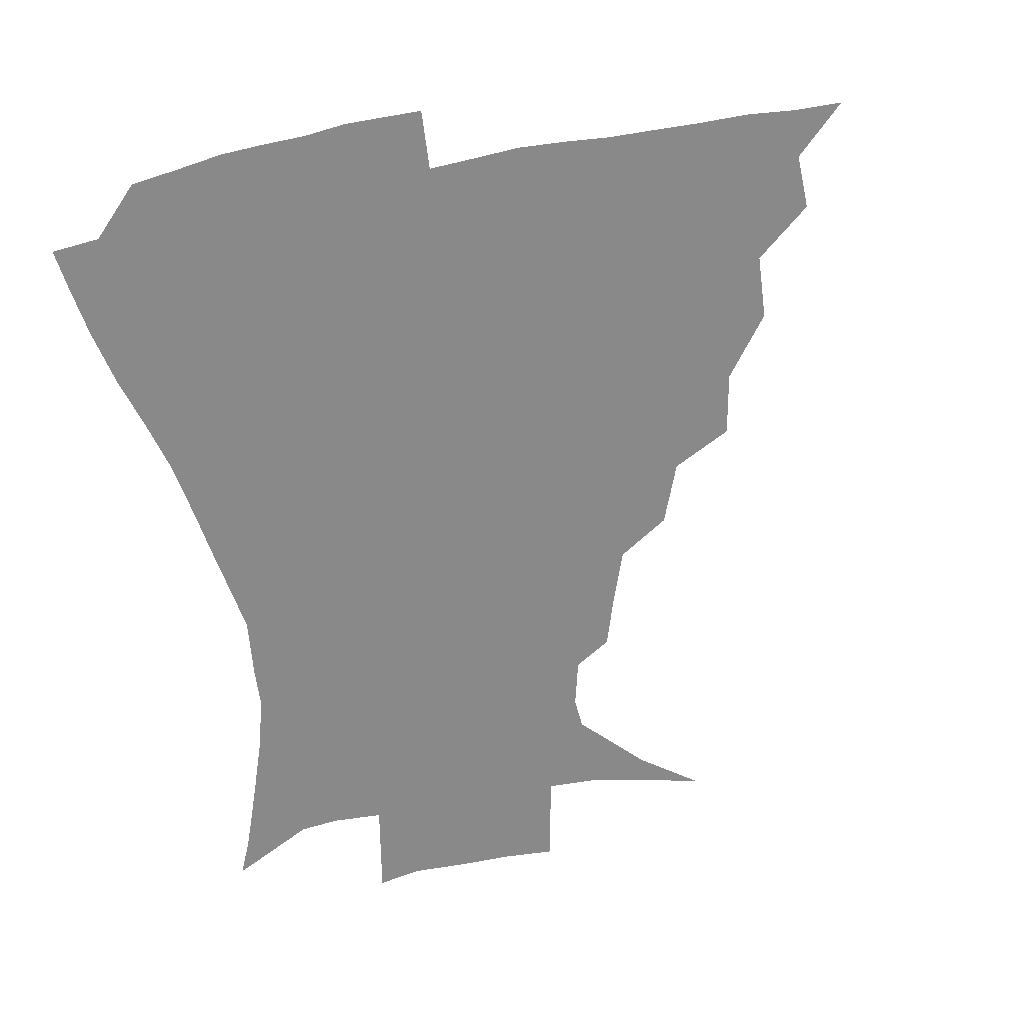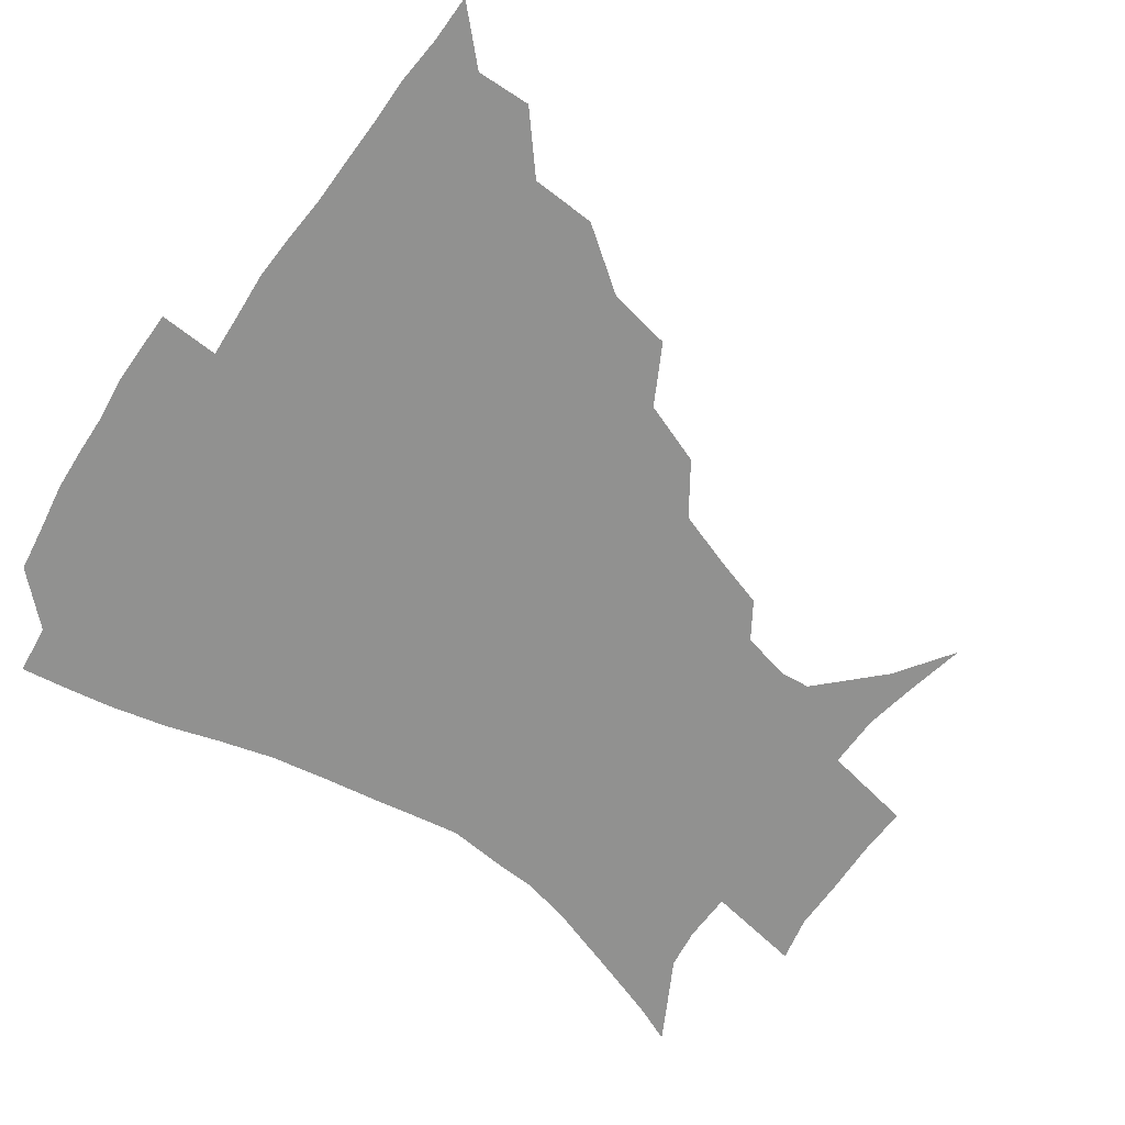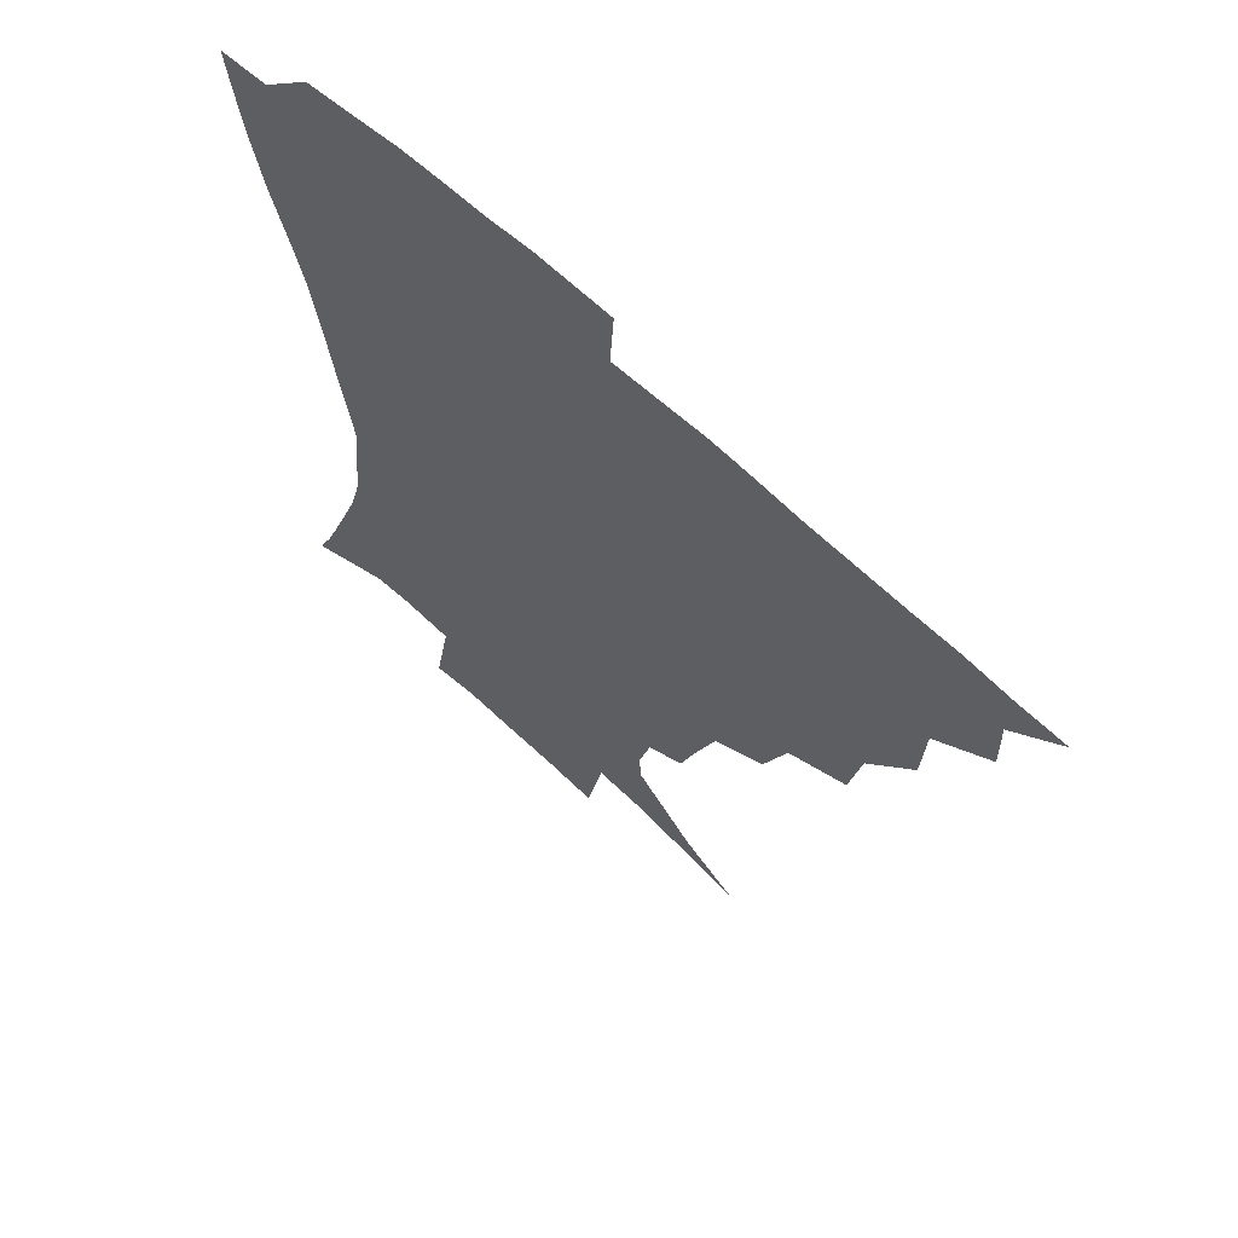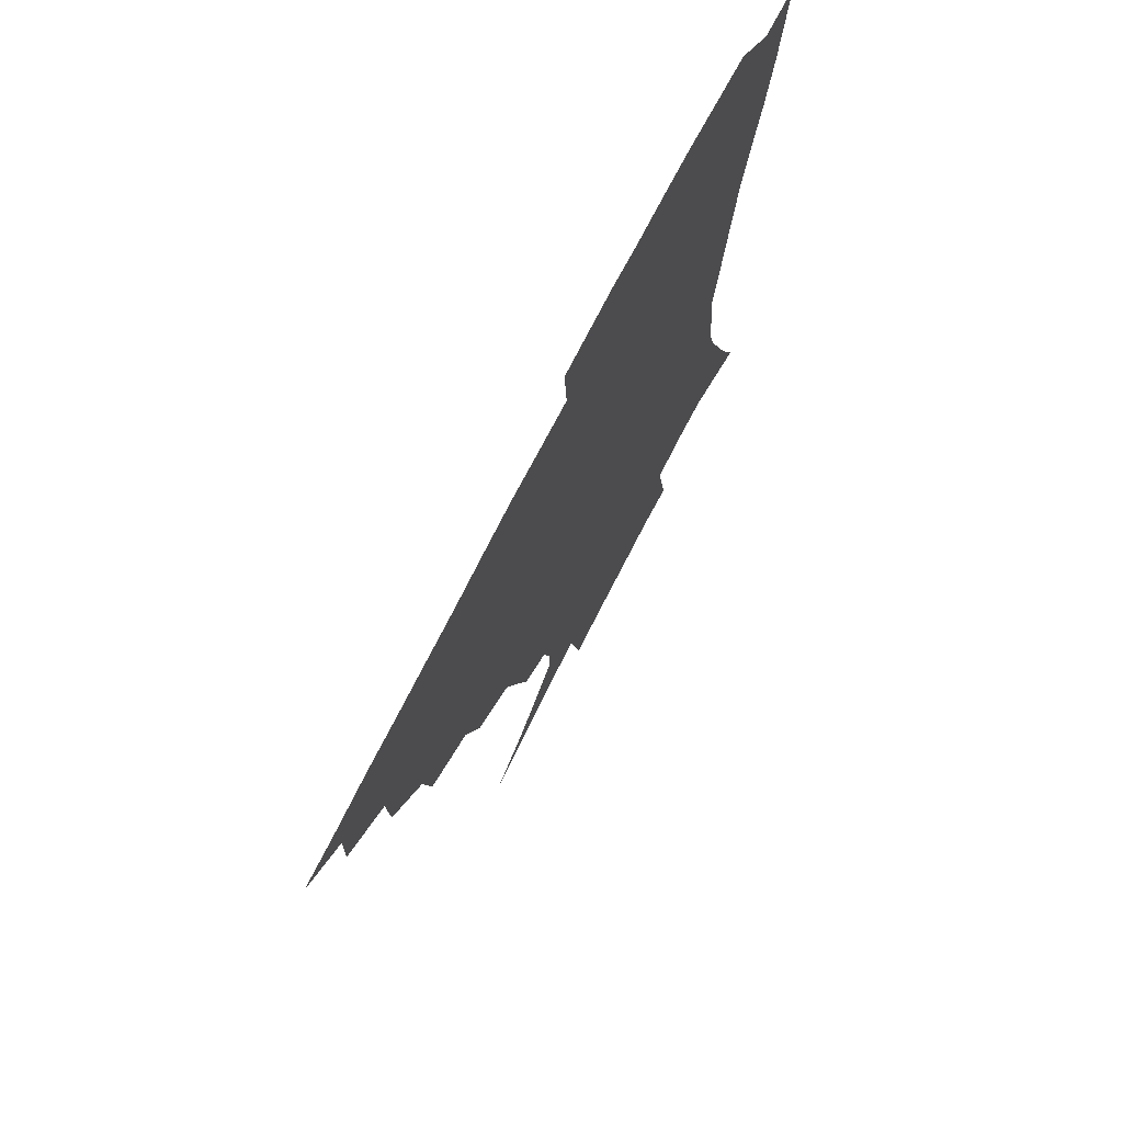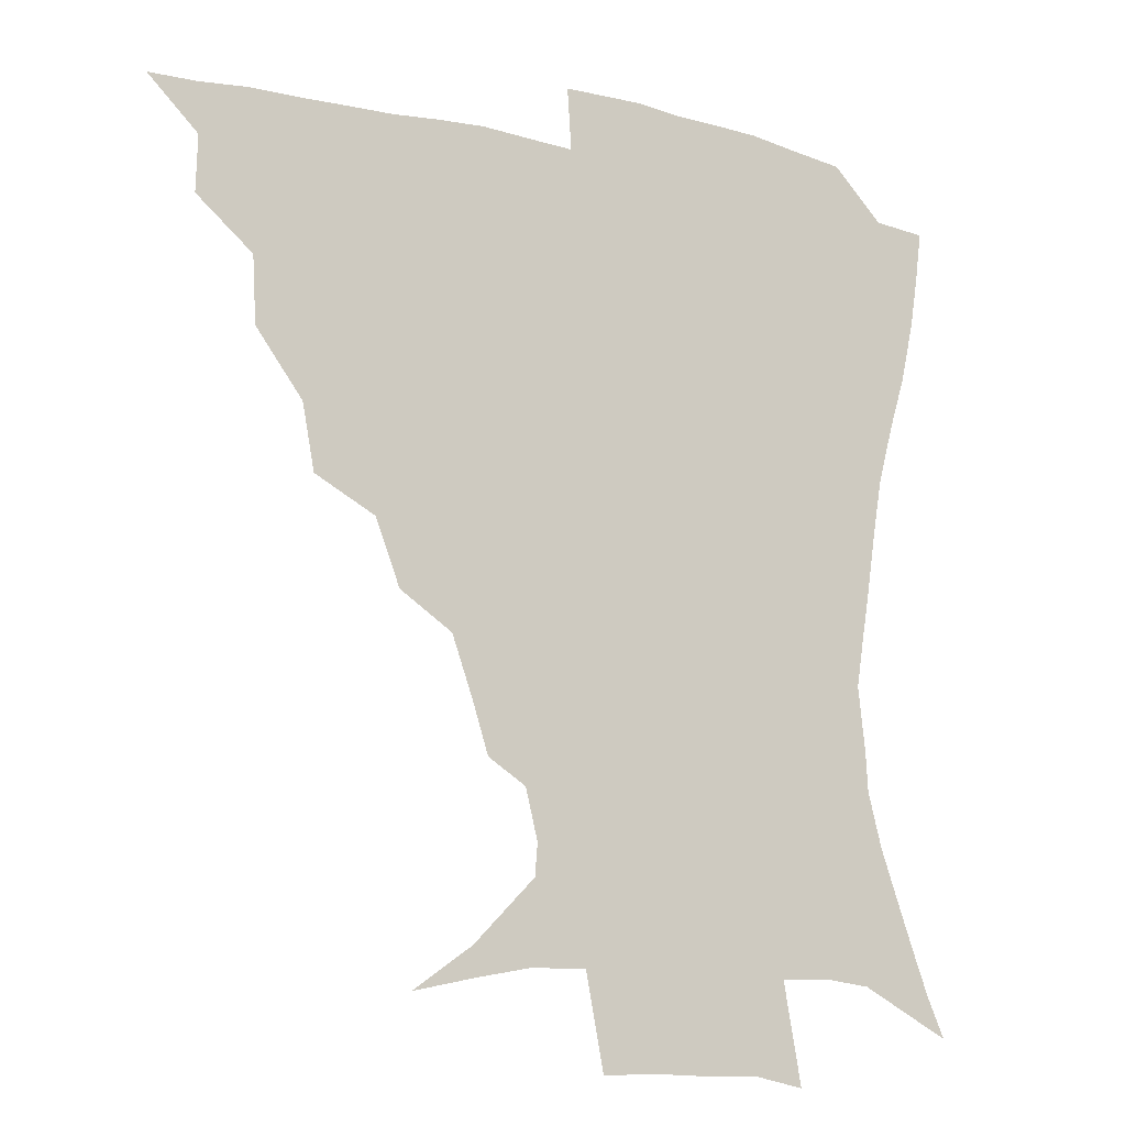
<metadata>
{"format":"obj","ext":"obj","renderer":"f3d","projection":"perspective","resolution":1024,"background":"white","views":[{"elev":-63.1,"azim":-169.2,"up":"+Z"},{"elev":-65.9,"azim":-124.6,"up":"+Z"},{"elev":64.1,"azim":-136.3,"up":"+Y"},{"elev":73.3,"azim":-63.0,"up":"+Y"},{"elev":-13.2,"azim":-28.7,"up":"+Y"}]}
</metadata>
<code>
v 435.7 389.8 0
v 451.4 356.3 0
v 451.9 374.1 0
v 451.3 390.1 0
v 470.8 320 0
v 469.6 341.1 0
v 468.8 359 0
v 467.6 374.9 0
v 466.9 391.6 0
v 489.9 279 0
v 485.9 299.7 0
v 487.7 328 0
v 486.1 345 0
v 484.3 360.5 0
v 483 376.1 0
v 482.4 391.7 0
v 517.2 248.2 0
v 509.3 268.7 0
v 505.3 292.1 0
v 505.1 316.3 0
v 502.7 331.3 0
v 501.1 346.6 0
v 499.9 361.6 0
v 498.9 376.5 0
v 497.7 392.1 0
v 546 201.9 0
v 540.9 218 0
v 534 237.2 0
v 527.1 260.7 0
v 522.7 282.4 0
v 520.1 300.5 0
v 519.2 319.4 0
v 517.4 333.6 0
v 515.8 347.8 0
v 514.7 362.4 0
v 513.8 377.2 0
v 512.9 392.5 0
v 522.5 134.5 0
v 541.5 148 0
v 561.3 168.2 0
v 562.1 178.3 0
v 558.2 194.2 0
v 552.9 212.1 0
v 547.9 231.4 0
v 542.9 247.2 0
v 538.6 271.5 0
v 535.8 287.7 0
v 534 304.4 0
v 533 320.7 0
v 531.9 334.8 0
v 530.3 348.6 0
v 529.5 363 0
v 528.9 377.8 0
v 528 393.8 0
v 543 139 0
v 560.9 156.4 0
v 569.1 171 0
v 568.4 187 0
v 565.1 207.1 0
v 561.1 223.5 0
v 556.9 236.8 0
v 553.8 258 0
v 550.6 274.9 0
v 549 292.1 0
v 548.1 308.2 0
v 547.2 322.5 0
v 546.6 335.7 0
v 546 349.5 0
v 544.3 363.5 0
v 544.3 377.8 0
v 543 394.6 0
v 560 142.4 0
v 575.1 161.9 0
v 577.7 177.2 0
v 575.9 195.4 0
v 574.1 214 0
v 570.4 229 0
v 567.5 244.9 0
v 565.4 264.3 0
v 563.4 280.1 0
v 562.3 294.9 0
v 561.5 308.9 0
v 560.5 322.1 0
v 561.8 337.9 0
v 560.8 350.2 0
v 560.7 363.3 0
v 559.2 378.1 0
v 558.5 393.8 0
v 578 142.7 0
v 586.4 166.4 0
v 586.7 184.5 0
v 584.4 198.9 0
v 584.1 217.2 0
v 580 234.1 0
v 579 248.5 0
v 576.9 268.9 0
v 575.9 281 0
v 575.2 296.3 0
v 575.6 311.6 0
v 574.9 324 0
v 575 337.2 0
v 574.6 350.2 0
v 574.5 363.6 0
v 574.1 377.1 0
v 573.3 393 0
v 572 413 0
v 583.7 112.7 0
v 592.7 148 0
v 596.6 167.1 0
v 595.8 185.5 0
v 595.8 190.3 0
v 592.5 220.3 0
v 590.9 232.9 0
v 589.6 254.1 0
v 588.9 269.1 0
v 588.6 284.2 0
v 588.4 297.9 0
v 588.8 312.5 0
v 589.1 325.6 0
v 588.8 337.4 0
v 589.1 350.6 0
v 588.7 363.8 0
v 587.9 378.1 0
v 586.7 394.6 0
v 584.5 413.2 0
v 600.9 113.5 0
v 605.2 147.5 0
v 607.2 169.5 0
v 606 186.1 0
v 605.1 206 0
v 602.5 223.3 0
v 602.6 237.1 0
v 600.7 254.2 0
v 600.8 269.9 0
v 601 283.7 0
v 601.2 296.6 0
v 601.7 311.7 0
v 602.1 324.7 0
v 602.9 338 0
v 603 350.7 0
v 603 363.8 0
v 602.1 378.4 0
v 600.8 394.2 0
v 597.6 413.3 0
v 618.8 113.1 0
v 617.9 147.2 0
v 617.2 170.6 0
v 616.7 189.8 0
v 614.8 206.9 0
v 613.4 221.8 0
v 612.4 239.9 0
v 612.6 253.5 0
v 612.3 269.6 0
v 613 283.7 0
v 613.9 298.1 0
v 614.8 311.8 0
v 615.8 325.5 0
v 616.5 338 0
v 617 350.6 0
v 617.1 363.9 0
v 616.6 377.9 0
v 615.7 392.5 0
v 611.9 411.8 0
v 636.1 113.3 0
v 632 142.9 0
v 628 169.3 0
v 626.9 189.2 0
v 624.3 207.1 0
v 623.6 224.6 0
v 623.5 237.2 0
v 623.3 254.1 0
v 623.7 268.7 0
v 624.9 283.8 0
v 626.2 296.7 0
v 627.4 311.3 0
v 628.6 324.9 0
v 629.7 337.1 0
v 631.5 350.7 0
v 632.2 363.4 0
v 631.4 377.3 0
v 630.3 391.9 0
v 626.1 411.5 0
v 651.4 110.2 0
v 645.8 142 0
v 639.7 167 0
v 636.3 190.5 0
v 634.9 205.6 0
v 634.1 220.8 0
v 633.8 235.6 0
v 634 250.9 0
v 635 265 0
v 636.3 280.3 0
v 637.7 295.3 0
v 639.4 311.9 0
v 641.3 323.7 0
v 642.7 335.6 0
v 645 350.7 0
v 645.9 363.2 0
v 646.1 376.3 0
v 645.8 389.8 0
v 640.6 410.8 0
v 662.7 142.6 0
v 652.9 164.2 0
v 647.6 185.1 0
v 645.1 202.5 0
v 643.6 219.1 0
v 643.8 233.1 0
v 644.4 247.4 0
v 645.8 260.3 0
v 646.8 277.9 0
v 648.8 294.4 0
v 651.1 308.2 0
v 653.5 322.6 0
v 655.8 335.6 0
v 657.9 349.5 0
v 659.4 362.6 0
v 660.1 375.9 0
v 659.7 389.9 0
v 656.3 408.5 0
v 676.1 141 0
v 667.1 158.9 0
v 659.5 179.7 0
v 657.1 194.7 0
v 653.9 213.2 0
v 653.5 227.9 0
v 654.1 242.5 0
v 655.4 256.8 0
v 657 273.1 0
v 659.2 289.5 0
v 662.2 303.3 0
v 664.9 320.5 0
v 668.2 333.1 0
v 670.8 348.2 0
v 672.9 361.6 0
v 674.4 375.3 0
v 673.9 390.3 0
v 672.4 406.3 0
v 691.4 132.8 0
v 682.1 150.8 0
v 673.6 170.8 0
v 669.3 186.9 0
v 665 204.7 0
v 664 218.8 0
v 664.7 231.9 0
v 664.9 248.6 0
v 666.4 266.1 0
v 669.3 280.8 0
v 672.3 296.8 0
v 675.5 314.7 0
v 680.3 327.9 0
v 683.3 345.5 0
v 686.8 359.5 0
v 688.7 374.4 0
v 688.6 389.9 0
v 704.3 126 0
v 698.9 138.3 0
v 695.1 148.7 0
v 689.6 164.1 0
v 682.8 183.8 0
v 678.5 201 0
v 677.8 213.6 0
v 675.6 233.9 0
v 677.8 247.9 0
v 680.3 263.6 0
v 683 281.8 0
v 686.3 301.6 0
v 691.2 320.1 0
v 696.4 337.4 0
v 700.7 356.8 0
v 703.2 373.2 0
v 705.2 388.4 0
v 721 391 0
f 3 4 1
f 6 7 2
f 2 7 3
f 7 8 3
f 3 8 4
f 8 9 4
f 11 12 5
f 5 12 6
f 12 13 6
f 6 13 7
f 13 14 7
f 7 14 8
f 14 15 8
f 8 15 9
f 15 16 9
f 18 19 10
f 10 19 11
f 19 20 11
f 11 20 12
f 20 21 12
f 12 21 13
f 21 22 13
f 13 22 14
f 22 23 14
f 14 23 15
f 23 24 15
f 15 24 16
f 24 25 16
f 28 29 17
f 17 29 18
f 29 30 18
f 18 30 19
f 30 31 19
f 19 31 20
f 31 32 20
f 20 32 21
f 32 33 21
f 21 33 22
f 33 34 22
f 22 34 23
f 34 35 23
f 23 35 24
f 35 36 24
f 24 36 25
f 36 37 25
f 42 43 26
f 26 43 27
f 43 44 27
f 27 44 28
f 44 45 28
f 28 45 29
f 45 46 29
f 29 46 30
f 46 47 30
f 30 47 31
f 47 48 31
f 31 48 32
f 48 49 32
f 32 49 33
f 49 50 33
f 33 50 34
f 50 51 34
f 34 51 35
f 51 52 35
f 35 52 36
f 52 53 36
f 36 53 37
f 53 54 37
f 38 55 39
f 55 56 39
f 39 56 40
f 56 57 40
f 40 57 41
f 57 58 41
f 41 58 42
f 58 59 42
f 42 59 43
f 59 60 43
f 43 60 44
f 60 61 44
f 44 61 45
f 61 62 45
f 45 62 46
f 62 63 46
f 46 63 47
f 63 64 47
f 47 64 48
f 64 65 48
f 48 65 49
f 65 66 49
f 49 66 50
f 66 67 50
f 50 67 51
f 67 68 51
f 51 68 52
f 68 69 52
f 52 69 53
f 69 70 53
f 53 70 54
f 70 71 54
f 55 72 56
f 72 73 56
f 56 73 57
f 73 74 57
f 57 74 58
f 74 75 58
f 58 75 59
f 75 76 59
f 59 76 60
f 76 77 60
f 60 77 61
f 77 78 61
f 61 78 62
f 78 79 62
f 62 79 63
f 79 80 63
f 63 80 64
f 80 81 64
f 64 81 65
f 81 82 65
f 65 82 66
f 82 83 66
f 66 83 67
f 83 84 67
f 67 84 68
f 84 85 68
f 68 85 69
f 85 86 69
f 69 86 70
f 86 87 70
f 70 87 71
f 87 88 71
f 72 89 73
f 89 90 73
f 73 90 74
f 90 91 74
f 74 91 75
f 91 92 75
f 75 92 76
f 92 93 76
f 76 93 77
f 93 94 77
f 77 94 78
f 94 95 78
f 78 95 79
f 95 96 79
f 79 96 80
f 96 97 80
f 80 97 81
f 97 98 81
f 81 98 82
f 98 99 82
f 82 99 83
f 99 100 83
f 83 100 84
f 100 101 84
f 84 101 85
f 101 102 85
f 85 102 86
f 102 103 86
f 86 103 87
f 103 104 87
f 87 104 88
f 104 105 88
f 107 108 89
f 89 108 90
f 108 109 90
f 90 109 91
f 109 110 91
f 91 110 92
f 110 111 92
f 92 111 93
f 111 112 93
f 93 112 94
f 112 113 94
f 94 113 95
f 113 114 95
f 95 114 96
f 114 115 96
f 96 115 97
f 115 116 97
f 97 116 98
f 116 117 98
f 98 117 99
f 117 118 99
f 99 118 100
f 118 119 100
f 100 119 101
f 119 120 101
f 101 120 102
f 120 121 102
f 102 121 103
f 121 122 103
f 103 122 104
f 122 123 104
f 104 123 105
f 123 124 105
f 105 124 106
f 124 125 106
f 107 126 108
f 126 127 108
f 108 127 109
f 127 128 109
f 109 128 110
f 128 129 110
f 110 129 111
f 129 130 111
f 111 130 112
f 130 131 112
f 112 131 113
f 131 132 113
f 113 132 114
f 132 133 114
f 114 133 115
f 133 134 115
f 115 134 116
f 134 135 116
f 116 135 117
f 135 136 117
f 117 136 118
f 136 137 118
f 118 137 119
f 137 138 119
f 119 138 120
f 138 139 120
f 120 139 121
f 139 140 121
f 121 140 122
f 140 141 122
f 122 141 123
f 141 142 123
f 123 142 124
f 142 143 124
f 124 143 125
f 143 144 125
f 126 145 127
f 145 146 127
f 127 146 128
f 146 147 128
f 128 147 129
f 147 148 129
f 129 148 130
f 148 149 130
f 130 149 131
f 149 150 131
f 131 150 132
f 150 151 132
f 132 151 133
f 151 152 133
f 133 152 134
f 152 153 134
f 134 153 135
f 153 154 135
f 135 154 136
f 154 155 136
f 136 155 137
f 155 156 137
f 137 156 138
f 156 157 138
f 138 157 139
f 157 158 139
f 139 158 140
f 158 159 140
f 140 159 141
f 159 160 141
f 141 160 142
f 160 161 142
f 142 161 143
f 161 162 143
f 143 162 144
f 162 163 144
f 145 164 146
f 164 165 146
f 146 165 147
f 165 166 147
f 147 166 148
f 166 167 148
f 148 167 149
f 167 168 149
f 149 168 150
f 168 169 150
f 150 169 151
f 169 170 151
f 151 170 152
f 170 171 152
f 152 171 153
f 171 172 153
f 153 172 154
f 172 173 154
f 154 173 155
f 173 174 155
f 155 174 156
f 174 175 156
f 156 175 157
f 175 176 157
f 157 176 158
f 176 177 158
f 158 177 159
f 177 178 159
f 159 178 160
f 178 179 160
f 160 179 161
f 179 180 161
f 161 180 162
f 180 181 162
f 162 181 163
f 181 182 163
f 164 183 165
f 183 184 165
f 165 184 166
f 184 185 166
f 166 185 167
f 185 186 167
f 167 186 168
f 186 187 168
f 168 187 169
f 187 188 169
f 169 188 170
f 188 189 170
f 170 189 171
f 189 190 171
f 171 190 172
f 190 191 172
f 172 191 173
f 191 192 173
f 173 192 174
f 192 193 174
f 174 193 175
f 193 194 175
f 175 194 176
f 194 195 176
f 176 195 177
f 195 196 177
f 177 196 178
f 196 197 178
f 178 197 179
f 197 198 179
f 179 198 180
f 198 199 180
f 180 199 181
f 199 200 181
f 181 200 182
f 200 201 182
f 184 202 185
f 202 203 185
f 185 203 186
f 203 204 186
f 186 204 187
f 204 205 187
f 187 205 188
f 205 206 188
f 188 206 189
f 206 207 189
f 189 207 190
f 207 208 190
f 190 208 191
f 208 209 191
f 191 209 192
f 209 210 192
f 192 210 193
f 210 211 193
f 193 211 194
f 211 212 194
f 194 212 195
f 212 213 195
f 195 213 196
f 213 214 196
f 196 214 197
f 214 215 197
f 197 215 198
f 215 216 198
f 198 216 199
f 216 217 199
f 199 217 200
f 217 218 200
f 200 218 201
f 218 219 201
f 202 220 203
f 220 221 203
f 203 221 204
f 221 222 204
f 204 222 205
f 222 223 205
f 205 223 206
f 223 224 206
f 206 224 207
f 224 225 207
f 207 225 208
f 225 226 208
f 208 226 209
f 226 227 209
f 209 227 210
f 227 228 210
f 210 228 211
f 228 229 211
f 211 229 212
f 229 230 212
f 212 230 213
f 230 231 213
f 213 231 214
f 231 232 214
f 214 232 215
f 232 233 215
f 215 233 216
f 233 234 216
f 216 234 217
f 234 235 217
f 217 235 218
f 235 236 218
f 218 236 219
f 236 237 219
f 220 238 221
f 238 239 221
f 221 239 222
f 239 240 222
f 222 240 223
f 240 241 223
f 223 241 224
f 241 242 224
f 224 242 225
f 242 243 225
f 225 243 226
f 243 244 226
f 226 244 227
f 244 245 227
f 227 245 228
f 245 246 228
f 228 246 229
f 246 247 229
f 229 247 230
f 247 248 230
f 230 248 231
f 248 249 231
f 231 249 232
f 249 250 232
f 232 250 233
f 250 251 233
f 233 251 234
f 251 252 234
f 234 252 235
f 252 253 235
f 235 253 236
f 253 254 236
f 236 254 237
f 238 255 239
f 255 256 239
f 239 256 240
f 256 257 240
f 240 257 241
f 257 258 241
f 241 258 242
f 258 259 242
f 242 259 243
f 259 260 243
f 243 260 244
f 260 261 244
f 244 261 245
f 261 262 245
f 245 262 246
f 262 263 246
f 246 263 247
f 263 264 247
f 247 264 248
f 264 265 248
f 248 265 249
f 265 266 249
f 249 266 250
f 266 267 250
f 250 267 251
f 267 268 251
f 251 268 252
f 268 269 252
f 252 269 253
f 269 270 253
f 253 270 254
f 270 271 254

</code>
